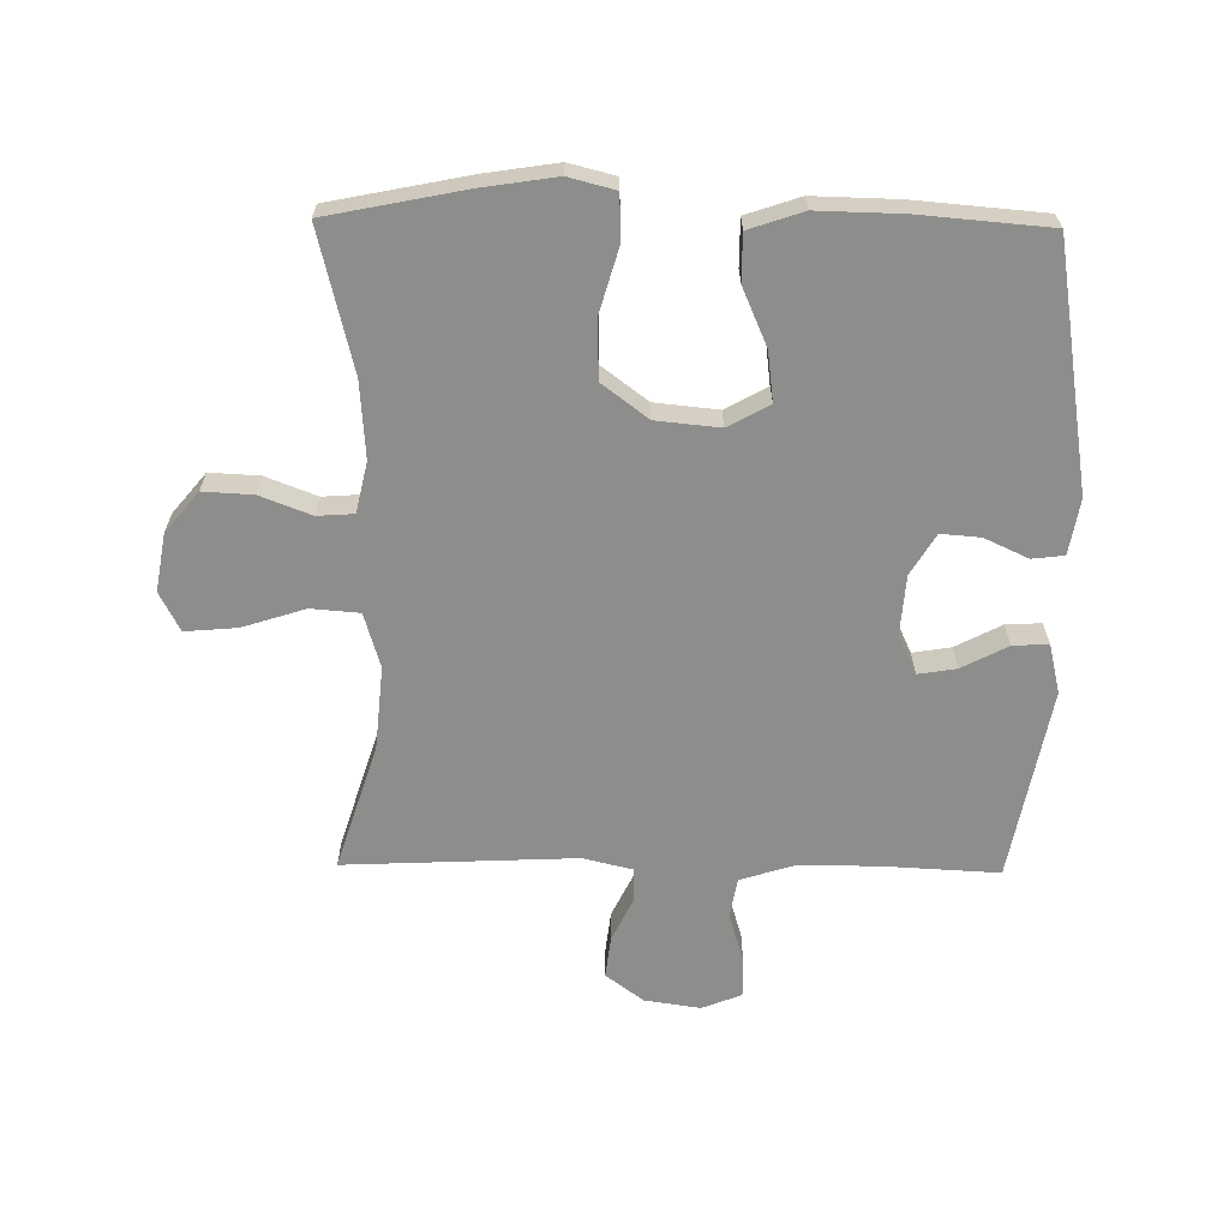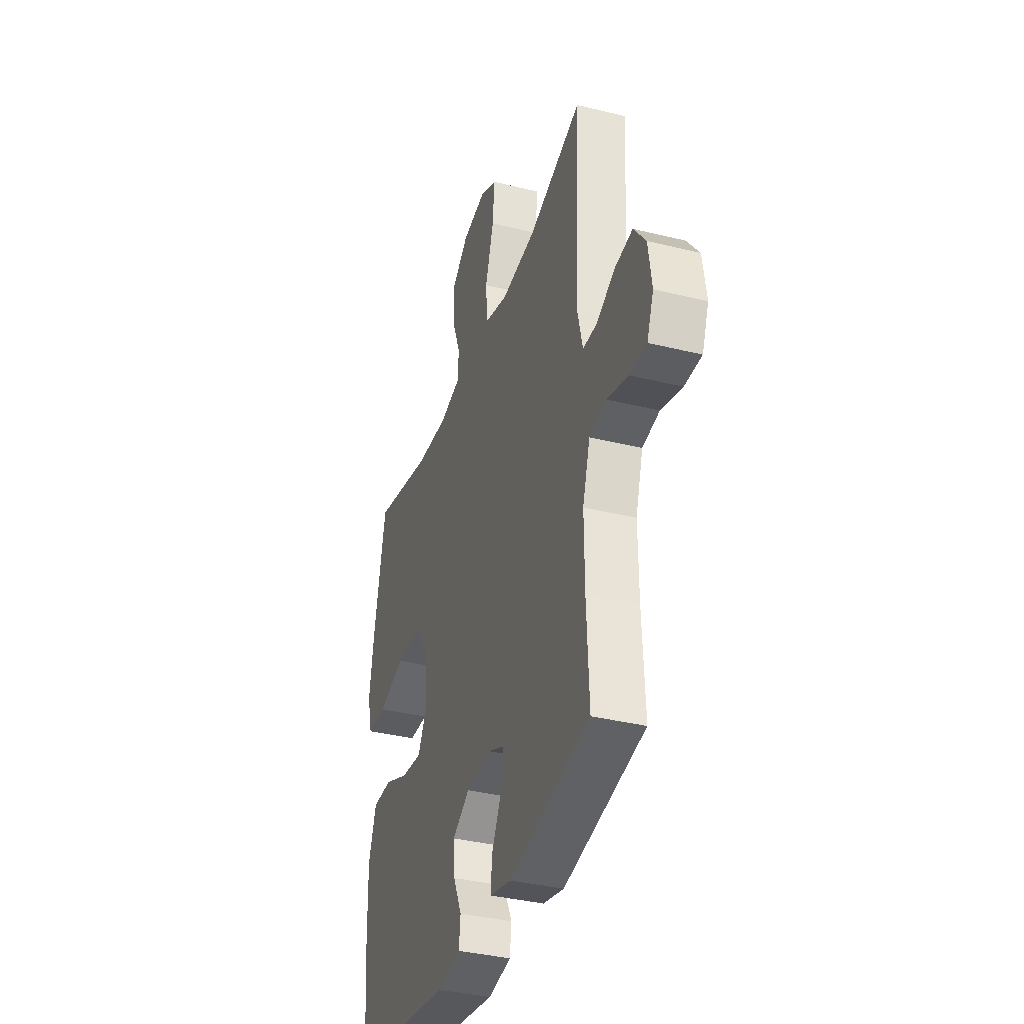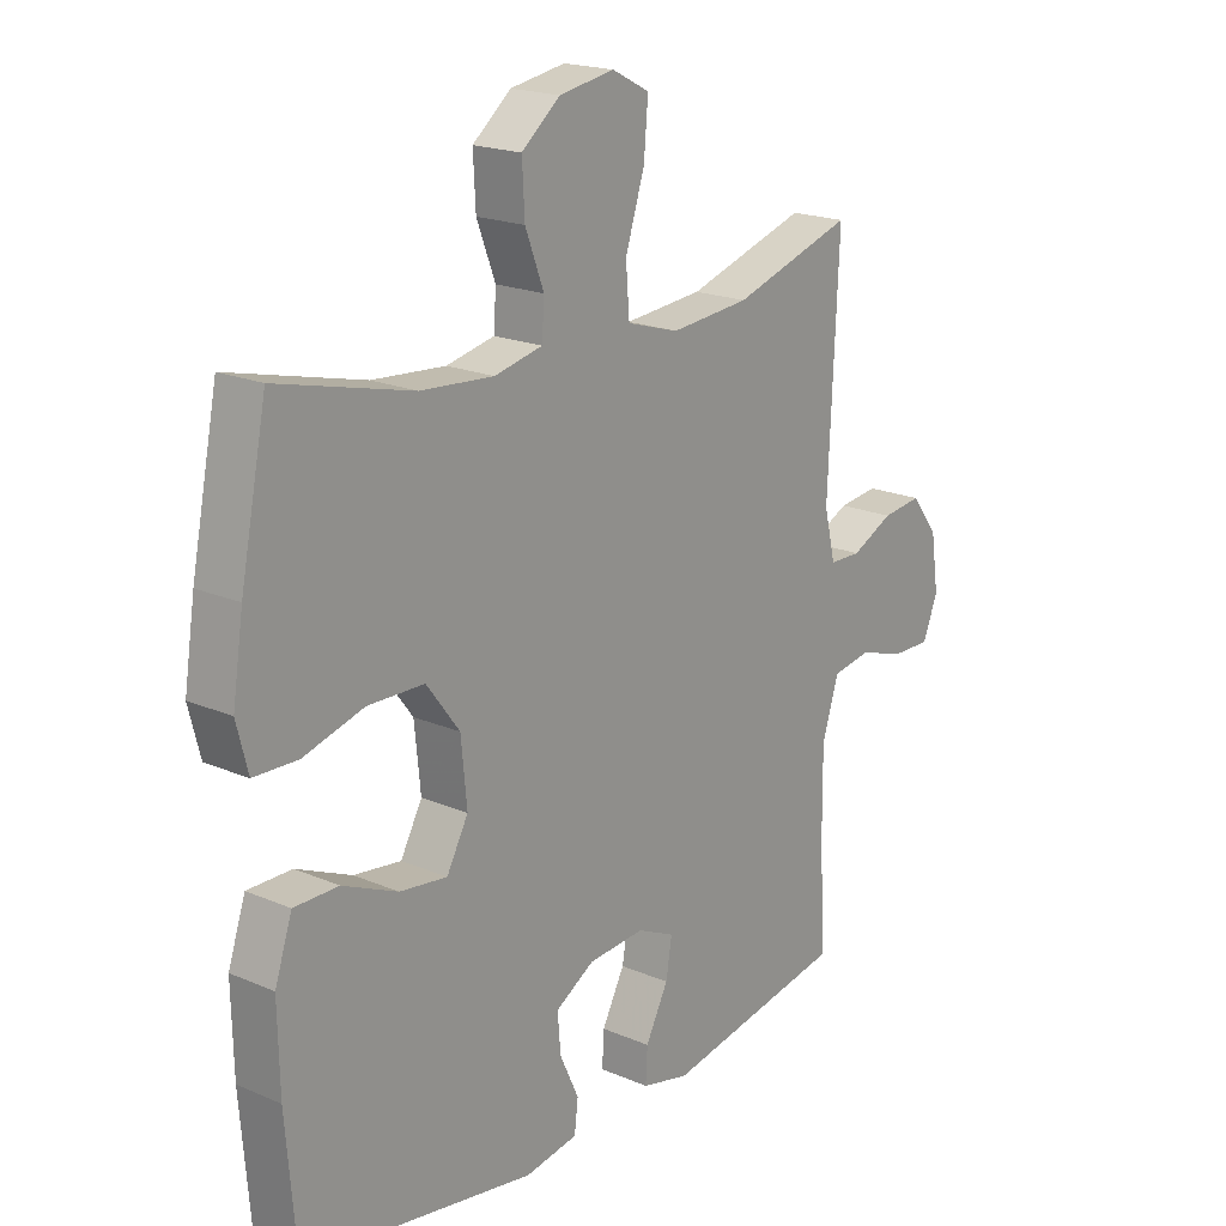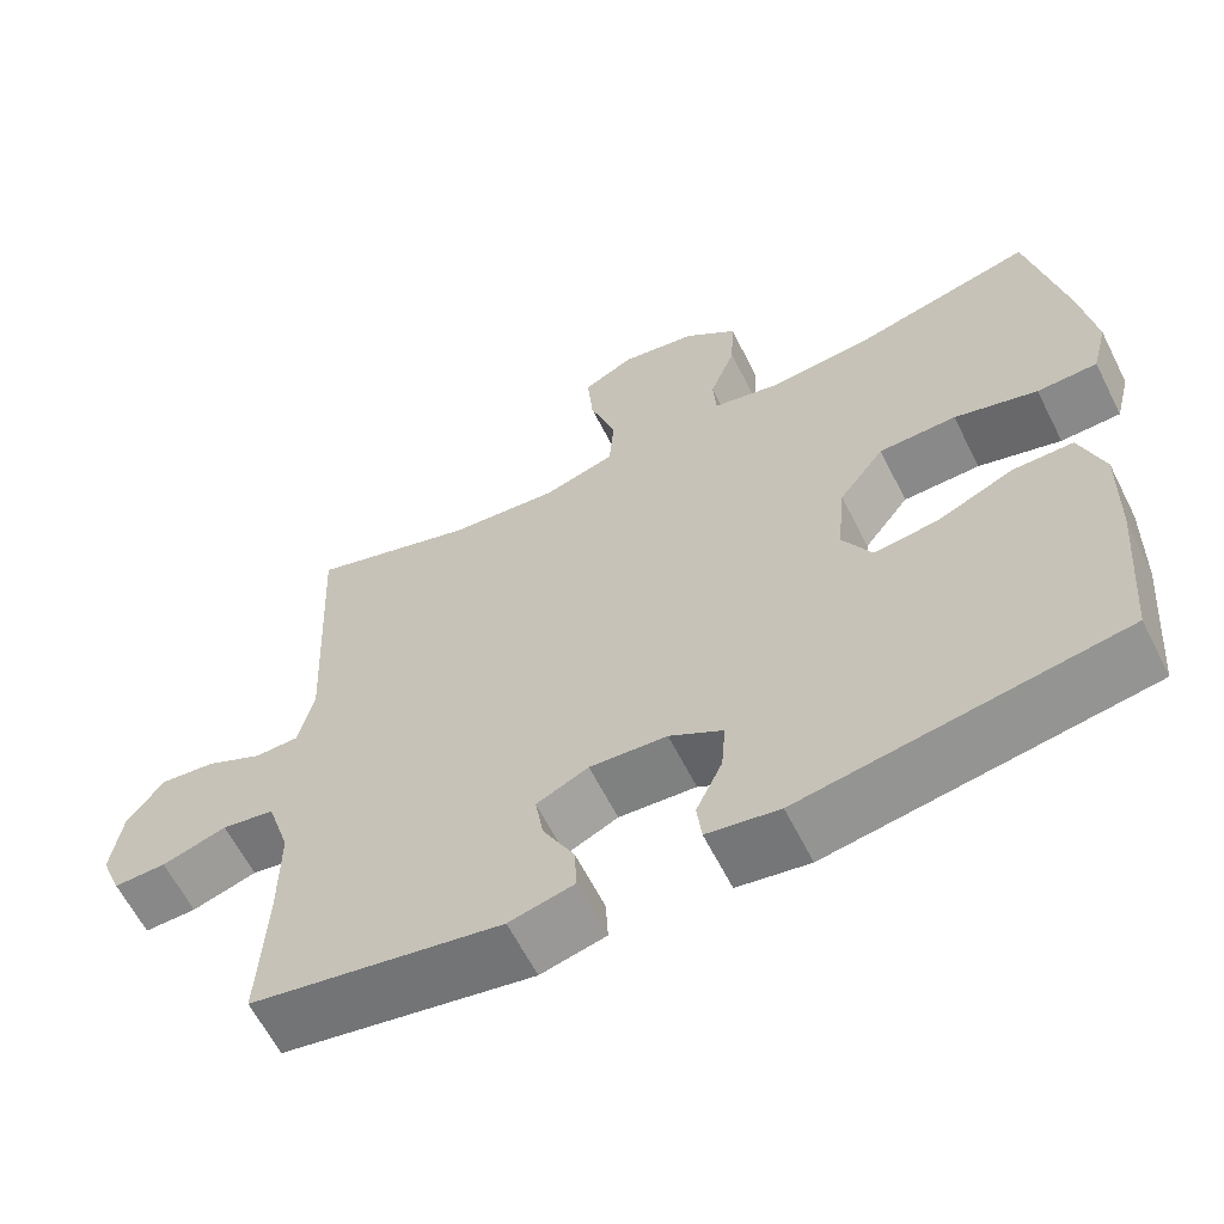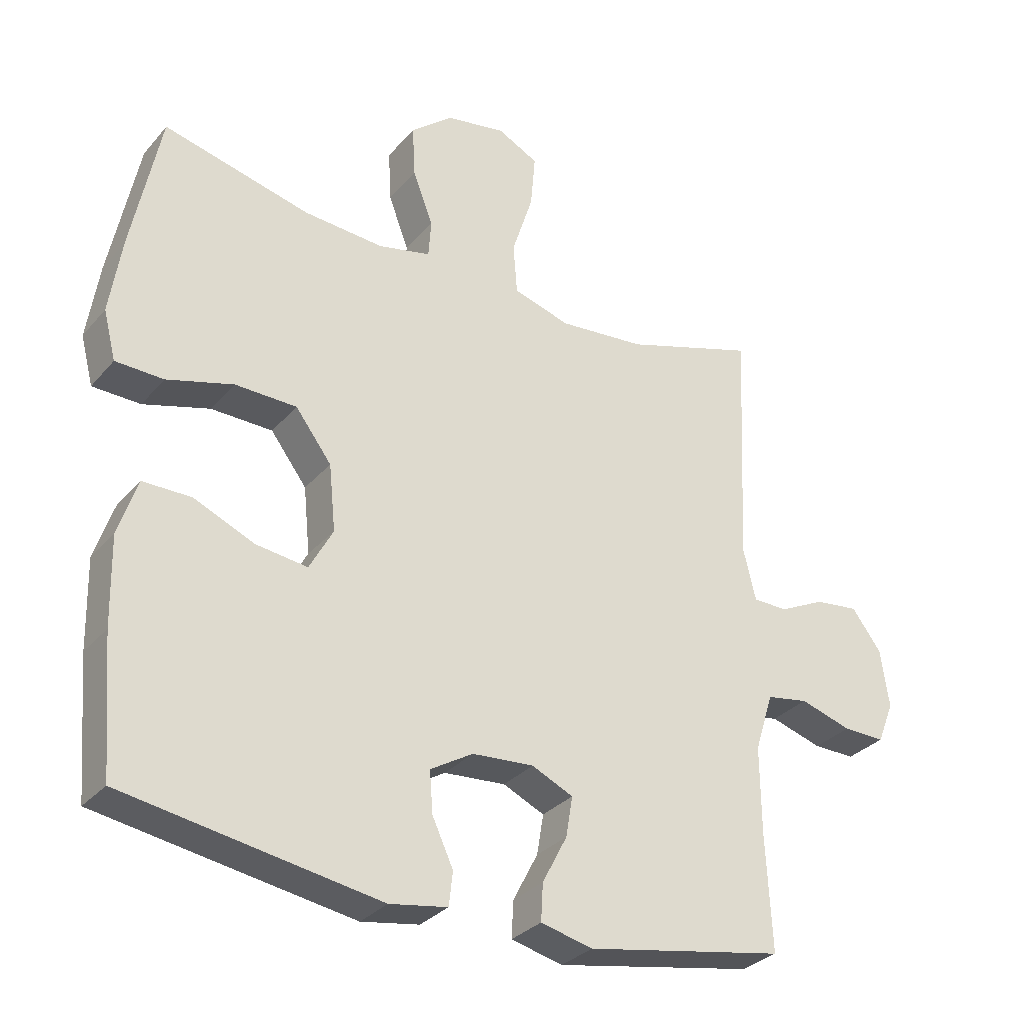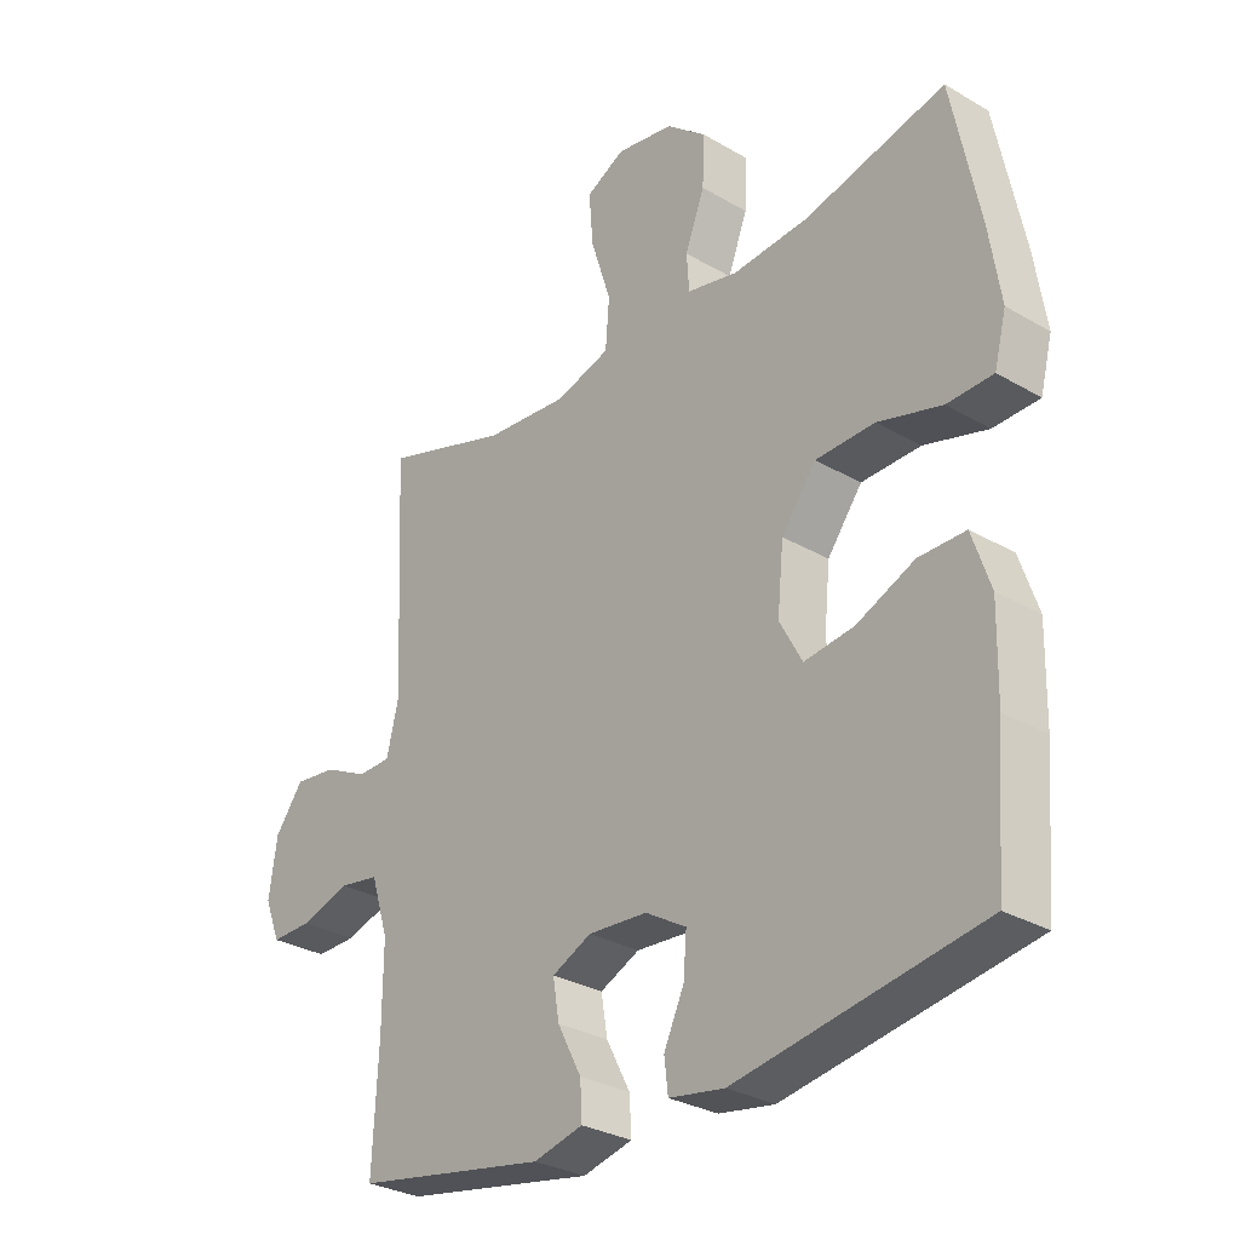
<metadata>
{"format":"obj","ext":"obj","renderer":"f3d","projection":"perspective","resolution":1024,"background":"white","views":[{"elev":-64.5,"azim":89.2,"up":"+Y"},{"elev":-36.6,"azim":-107.8,"up":"+Z"},{"elev":19.3,"azim":128.8,"up":"+Z"},{"elev":-62.4,"azim":26.8,"up":"+Z"},{"elev":-31.0,"azim":147.0,"up":"+Z"},{"elev":-29.9,"azim":49.5,"up":"+Z"}]}
</metadata>
<code>
v -0.5 0.07 -0.5
v -0.491 0.07 -0.323
v -0.49 0.07 -0.192
v -0.518 0.07 -0.103
v -0.582 0.07 -0.092
v -0.661 0.07 -0.116
v -0.725 0.07 -0.117
v -0.75 0.07 -0.054
v -0.737 0.07 0.035
v -0.692 0.07 0.095
v -0.625 0.07 0.087
v -0.555 0.07 0.053
v -0.502 0.07 0.054
v -0.483 0.07 0.133
v -0.5 0.07 0.5
v -0.299 0.07 0.436
v -0.167 0.07 0.424
v -0.08 0.07 0.45
v -0.074 0.07 0.527
v -0.106 0.07 0.627
v -0.113 0.07 0.709
v -0.051 0.07 0.741
v 0.041 0.07 0.725
v 0.105 0.07 0.672
v 0.101 0.07 0.593
v 0.07 0.07 0.512
v 0.074 0.07 0.454
v 0.154 0.07 0.436
v 0.276 0.07 0.445
v 0.5 0.07 0.5
v 0.544 0.07 0.282
v 0.562 0.07 0.165
v 0.543 0.07 0.091
v 0.47 0.07 0.089
v 0.369 0.07 0.118
v 0.275 0.07 0.116
v 0.22 0.07 0.043
v 0.21 0.07 -0.058
v 0.246 0.07 -0.124
v 0.325 0.07 -0.114
v 0.417 0.07 -0.074
v 0.491 0.07 -0.074
v 0.52 0.07 -0.16
v 0.517 0.07 -0.295
v 0.5 0.07 -0.5
v 0.112 0.07 -0.563
v 0.024 0.07 -0.548
v 0.018 0.07 -0.497
v 0.05 0.07 -0.428
v 0.055 0.07 -0.365
v -0.01 0.07 -0.326
v -0.104 0.07 -0.319
v -0.167 0.07 -0.348
v -0.157 0.07 -0.409
v -0.119 0.07 -0.482
v -0.116 0.07 -0.538
v -0.195 0.07 -0.557
v -0.5 0 -0.5
v -0.491 0 -0.323
v -0.49 0 -0.192
v -0.518 0 -0.103
v -0.582 0 -0.092
v -0.661 0 -0.116
v -0.725 0 -0.117
v -0.75 0 -0.054
v -0.737 0 0.035
v -0.692 0 0.095
v -0.625 0 0.087
v -0.555 0 0.053
v -0.502 0 0.054
v -0.483 0 0.133
v -0.5 0 0.5
v -0.299 0 0.436
v -0.167 0 0.424
v -0.08 0 0.45
v -0.074 0 0.527
v -0.106 0 0.627
v -0.113 0 0.709
v -0.051 0 0.741
v 0.041 0 0.725
v 0.105 0 0.672
v 0.101 0 0.593
v 0.07 0 0.512
v 0.074 0 0.454
v 0.154 0 0.436
v 0.276 0 0.445
v 0.5 0 0.5
v 0.544 0 0.282
v 0.562 0 0.165
v 0.543 0 0.091
v 0.47 0 0.089
v 0.369 0 0.118
v 0.275 0 0.116
v 0.22 0 0.043
v 0.21 0 -0.058
v 0.246 0 -0.124
v 0.325 0 -0.114
v 0.417 0 -0.074
v 0.491 0 -0.074
v 0.52 0 -0.16
v 0.517 0 -0.295
v 0.5 0 -0.5
v 0.112 0 -0.563
v 0.024 0 -0.548
v 0.018 0 -0.497
v 0.05 0 -0.428
v 0.055 0 -0.365
v -0.01 0 -0.326
v -0.104 0 -0.319
v -0.167 0 -0.348
v -0.157 0 -0.409
v -0.119 0 -0.482
v -0.116 0 -0.538
v -0.195 0 -0.557
f 54 55 56 57
f 53 54 57 1
f 52 53 1 2
f 46 47 48 49
f 46 49 50
f 45 46 50
f 44 45 50 51
f 40 41 42 43
f 39 40 43 44
f 32 33 34 35
f 32 35 36
f 29 30 31 32
f 28 29 32 36
f 27 28 36 37
f 23 24 25 26
f 23 26 27
f 22 23 27
f 19 20 21 22
f 18 19 22 27
f 17 18 27 37
f 14 15 16
f 13 14 16 17
f 9 10 11 12
f 9 12 13
f 8 9 13
f 5 6 7 8
f 4 5 8 13
f 3 4 13 17
f 52 2 3 17
f 39 44 51 52
f 38 39 52 17
f 17 37 38
f 114 113 112 111
f 58 114 111 110
f 59 58 110 109
f 106 105 104 103
f 107 106 103
f 107 103 102
f 108 107 102 101
f 100 99 98 97
f 101 100 97 96
f 92 91 90 89
f 93 92 89
f 89 88 87 86
f 93 89 86 85
f 94 93 85 84
f 83 82 81 80
f 84 83 80
f 84 80 79
f 79 78 77 76
f 84 79 76 75
f 94 84 75 74
f 73 72 71
f 74 73 71 70
f 69 68 67 66
f 70 69 66
f 70 66 65
f 65 64 63 62
f 70 65 62 61
f 74 70 61 60
f 74 60 59 109
f 109 108 101 96
f 74 109 96 95
f 95 94 74
f 1 58 59 2
f 2 59 60 3
f 3 60 61 4
f 4 61 62 5
f 5 62 63 6
f 6 63 64 7
f 7 64 65 8
f 8 65 66 9
f 9 66 67 10
f 10 67 68 11
f 11 68 69 12
f 12 69 70 13
f 13 70 71 14
f 14 71 72 15
f 15 72 73 16
f 16 73 74 17
f 17 74 75 18
f 18 75 76 19
f 19 76 77 20
f 20 77 78 21
f 21 78 79 22
f 22 79 80 23
f 23 80 81 24
f 24 81 82 25
f 25 82 83 26
f 26 83 84 27
f 27 84 85 28
f 28 85 86 29
f 29 86 87 30
f 30 87 88 31
f 31 88 89 32
f 32 89 90 33
f 33 90 91 34
f 34 91 92 35
f 35 92 93 36
f 36 93 94 37
f 37 94 95 38
f 38 95 96 39
f 39 96 97 40
f 40 97 98 41
f 41 98 99 42
f 42 99 100 43
f 43 100 101 44
f 44 101 102 45
f 45 102 103 46
f 46 103 104 47
f 47 104 105 48
f 48 105 106 49
f 49 106 107 50
f 50 107 108 51
f 51 108 109 52
f 52 109 110 53
f 53 110 111 54
f 54 111 112 55
f 55 112 113 56
f 56 113 114 57
f 57 114 58 1

</code>
